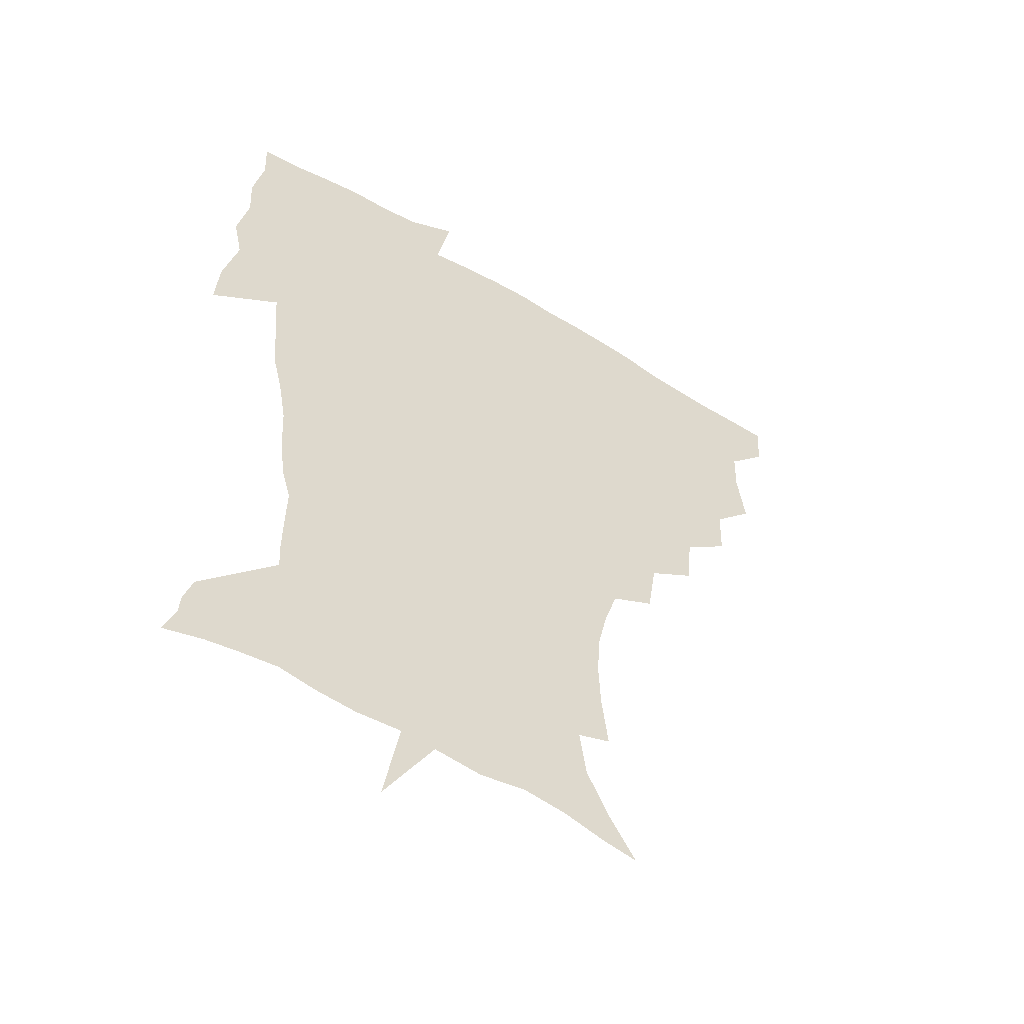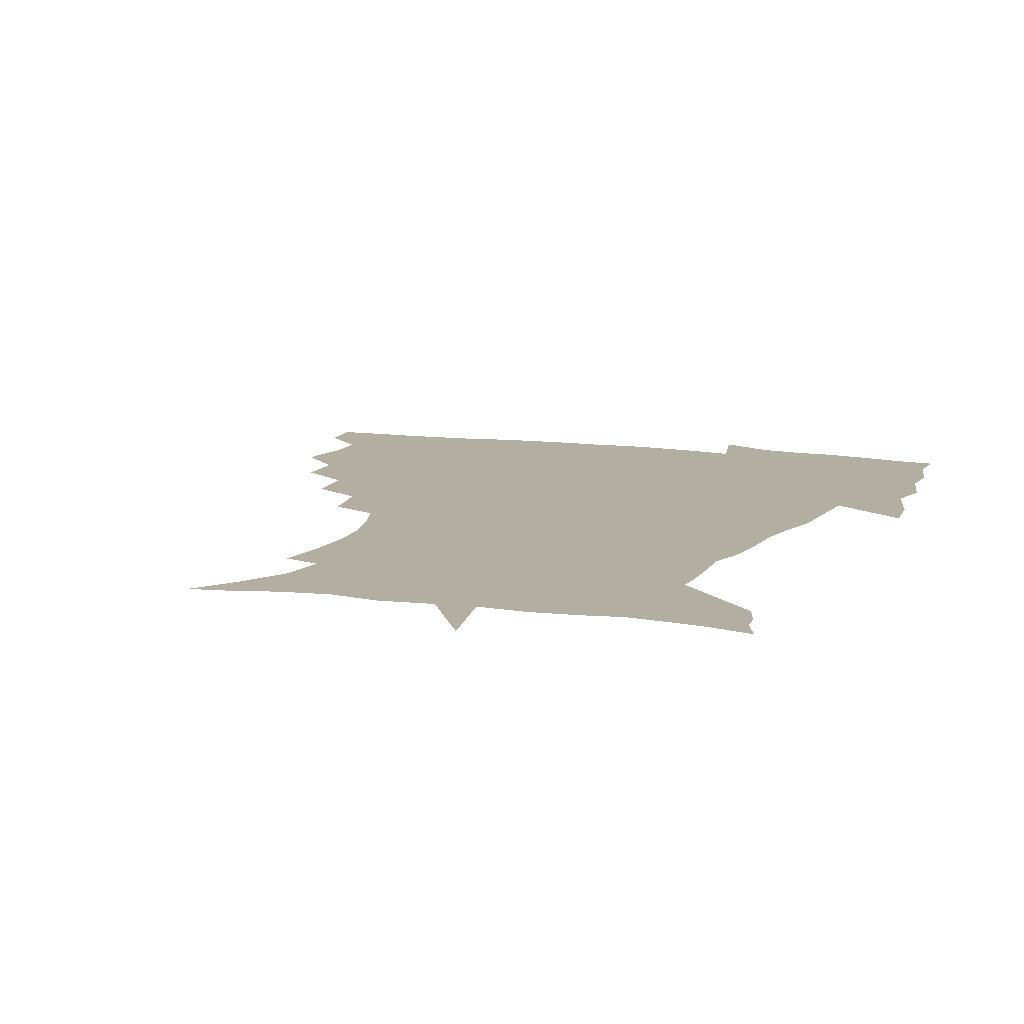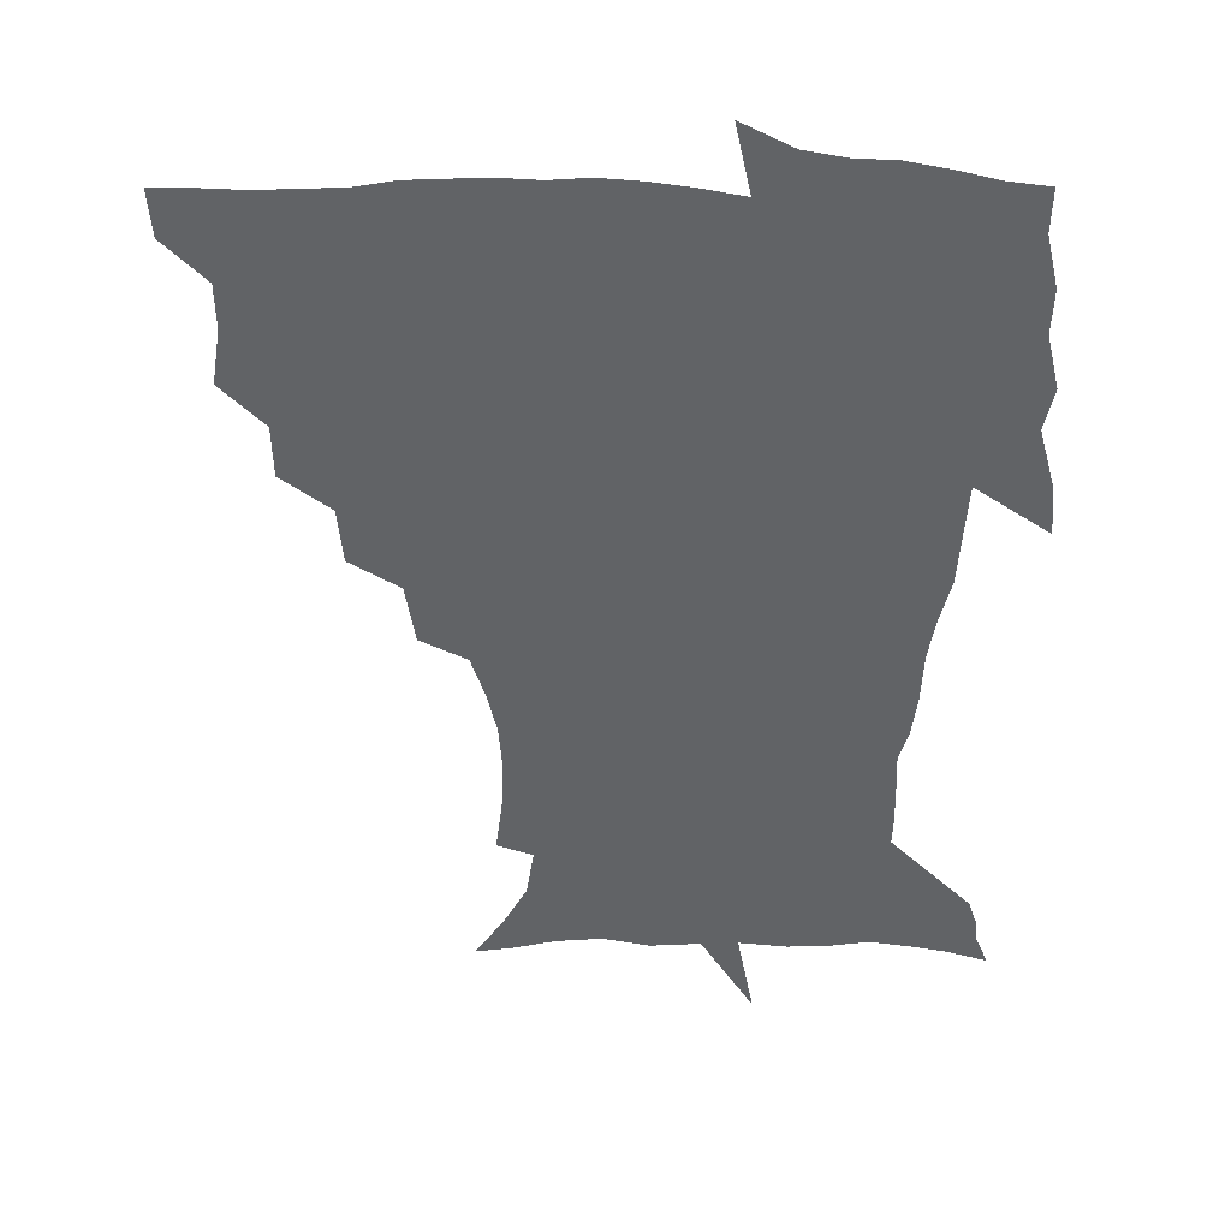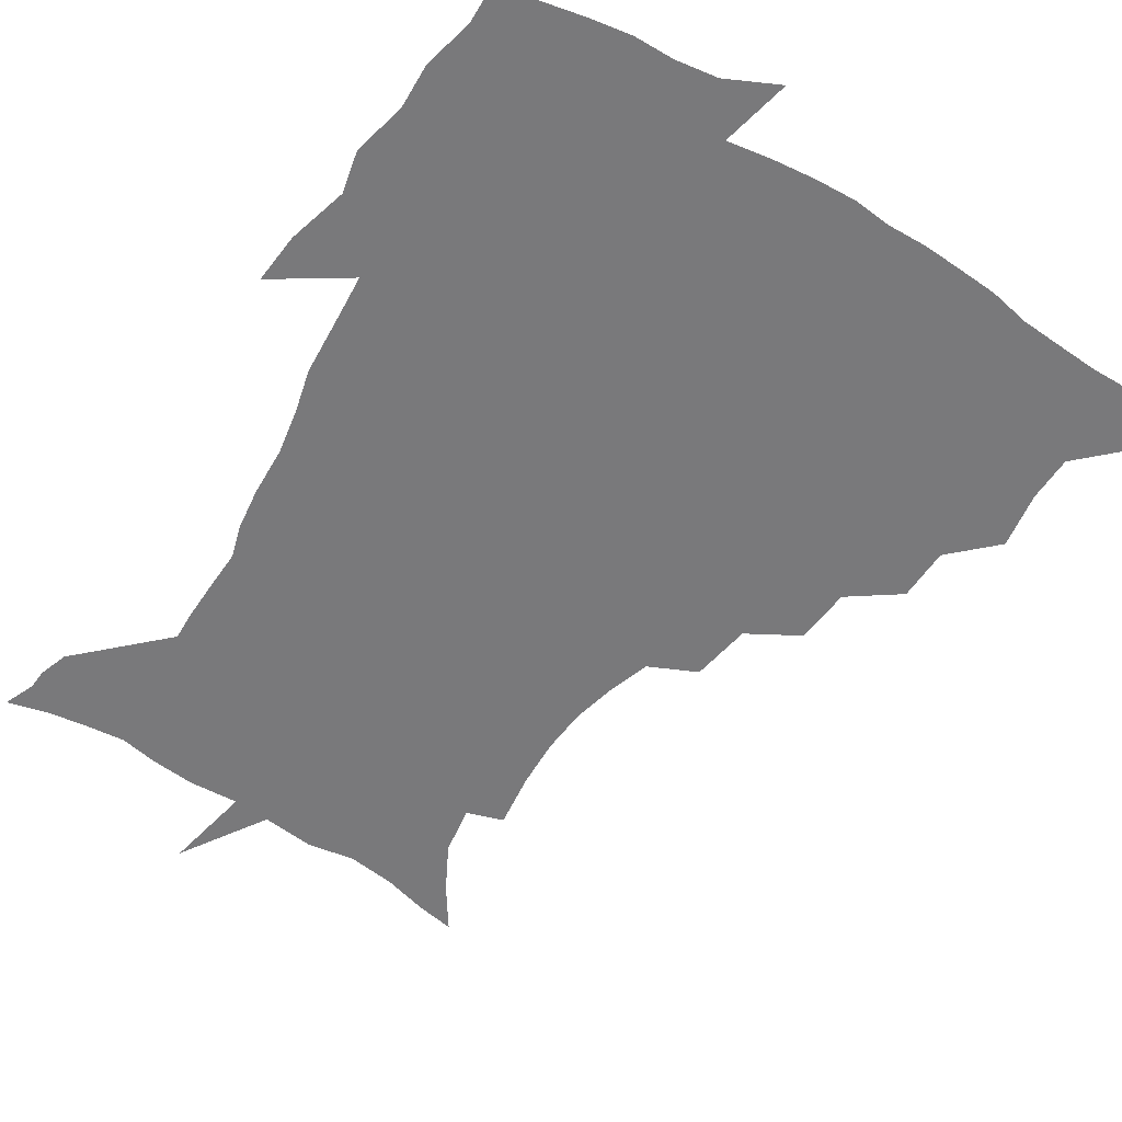
<metadata>
{"format":"obj","ext":"obj","renderer":"f3d","projection":"perspective","resolution":1024,"background":"white","views":[{"elev":-52.1,"azim":146.5,"up":"+Y"},{"elev":10.8,"azim":20.5,"up":"+Z"},{"elev":38.9,"azim":2.7,"up":"+Y"},{"elev":-57.9,"azim":147.6,"up":"+Z"}]}
</metadata>
<code>
v 452.4 448.8 0
v 450.9 466.1 0
v 465.2 396.8 0
v 468.5 417.1 0
v 468.1 433.5 0
v 467.8 448.7 0
v 466.3 466.4 0
v 481.7 362.1 0
v 481.2 381.2 0
v 485.2 403.1 0
v 484.6 419.1 0
v 483.7 434.6 0
v 482.7 450.3 0
v 482 466.1 0
v 501.9 328.6 0
v 499.9 349.1 0
v 501.4 371.7 0
v 502.3 390.3 0
v 501.5 405.8 0
v 500.6 420.7 0
v 499.9 435.3 0
v 499.2 449.8 0
v 497.2 466.9 0
v 523.9 296.3 0
v 520.4 318 0
v 519.2 340.8 0
v 517.2 357.9 0
v 518.3 377.9 0
v 516.5 391.6 0
v 516.2 407.1 0
v 515.5 421.8 0
v 514.6 436.2 0
v 513.5 450.8 0
v 512.1 467.8 0
v 547.8 203 0
v 550.4 223 0
v 551.2 240.7 0
v 549.9 257.5 0
v 546.3 272.7 0
v 541.1 288.3 0
v 537.3 308.8 0
v 534.9 327.7 0
v 534.1 347.4 0
v 532.7 363 0
v 532.3 379.2 0
v 531.7 394 0
v 530.9 408.2 0
v 530.1 422.6 0
v 529.1 437.2 0
v 528 452.2 0
v 526.7 470.6 0
v 538.5 148.7 0
v 549.1 164.2 0
v 558.2 181.1 0
v 561 198.8 0
v 561.5 216.6 0
v 562.1 234.1 0
v 561.2 250.1 0
v 559.1 264.8 0
v 556 279.6 0
v 552.7 297.5 0
v 550.1 315.1 0
v 548.8 333.5 0
v 547.6 349.1 0
v 546.9 365.7 0
v 547.3 382.2 0
v 546.1 395.3 0
v 546.5 409.9 0
v 545 423.5 0
v 544.2 437.5 0
v 542.6 453.5 0
v 541.1 471.5 0
v 552.1 151.2 0
v 565.8 172.2 0
v 570.4 188.7 0
v 572.8 207.9 0
v 572.1 221.8 0
v 572.8 241.6 0
v 571.7 257.6 0
v 570.1 274.4 0
v 566.9 285.8 0
v 564.7 303.3 0
v 563.1 320.5 0
v 562 335.3 0
v 561.8 353.7 0
v 560.9 367.9 0
v 560.8 383 0
v 559.7 395.7 0
v 560.2 410.5 0
v 559.4 423.9 0
v 558.7 437.9 0
v 557.5 453.1 0
v 555.3 472.2 0
v 568.3 155.6 0
v 579.2 176.1 0
v 583.2 196 0
v 583.8 212.6 0
v 583.8 229.5 0
v 583.3 245.8 0
v 582.3 261.9 0
v 580.8 277.5 0
v 578.8 291.5 0
v 577.1 307.8 0
v 575.8 320.5 0
v 575.4 339.5 0
v 574.9 354.8 0
v 574.3 368.4 0
v 574.3 383.9 0
v 574.4 397.7 0
v 574.1 411 0
v 573.2 424.6 0
v 573 438.2 0
v 572.3 452.3 0
v 569.6 471.8 0
v 585.3 157.7 0
v 593 180 0
v 594.6 197.5 0
v 594.9 214.2 0
v 594.5 229.3 0
v 593.7 247.5 0
v 593.1 263.1 0
v 592.2 280.3 0
v 590.6 293.9 0
v 589.3 308.3 0
v 588.6 323.8 0
v 588.4 341.9 0
v 588.2 356.9 0
v 588.1 370.2 0
v 587.9 383.6 0
v 588.1 398.2 0
v 587.9 411.5 0
v 588 424.9 0
v 587.6 438.3 0
v 586.1 453.5 0
v 583.6 473 0
v 602.7 154.9 0
v 605.9 179.6 0
v 606.4 199.8 0
v 606.1 216.1 0
v 605.8 233 0
v 605.1 246 0
v 603.9 263.3 0
v 603.4 282.3 0
v 602.5 295.9 0
v 601.8 310.2 0
v 601.5 326.9 0
v 601.3 342.3 0
v 601.3 355.7 0
v 601.3 370.5 0
v 601.6 385.2 0
v 601.8 398.7 0
v 601.9 411.9 0
v 602.1 425.2 0
v 601.5 439.2 0
v 600.2 454.7 0
v 598.2 472.2 0
v 621.3 156.8 0
v 619 182.5 0
v 618 201.1 0
v 617.4 219.5 0
v 616.8 234.1 0
v 616.4 248.7 0
v 615.5 262.4 0
v 614.6 282.5 0
v 614.3 297.2 0
v 614.2 312 0
v 614 327.4 0
v 614 343.2 0
v 614.2 356 0
v 614.6 372.5 0
v 614.8 385.3 0
v 615.3 399.7 0
v 615.7 412.2 0
v 616.2 425.3 0
v 615.8 439.2 0
v 615 454.3 0
v 613.5 470.5 0
v 640.9 125.7 0
v 634.8 157.9 0
v 632.2 180.6 0
v 629.9 201.1 0
v 628.5 218.7 0
v 627.7 235.3 0
v 627.4 250.4 0
v 627 264.2 0
v 626.1 282.6 0
v 626.2 296.6 0
v 626.1 313.8 0
v 626.6 327.3 0
v 626.8 341.9 0
v 627.1 356.9 0
v 627.2 372.6 0
v 627.9 385.1 0
v 628.4 398.7 0
v 629 412.1 0
v 629.4 425.3 0
v 630.5 438.5 0
v 631 452 0
v 629.8 467.7 0
v 624.3 492.9 0
v 652.5 156.8 0
v 645.2 181.5 0
v 641.9 200 0
v 640 216.6 0
v 638.6 233.5 0
v 638.1 250.1 0
v 638.1 264.3 0
v 637.6 281.4 0
v 638.4 294.9 0
v 638.7 310.1 0
v 639.3 324.8 0
v 639.9 339.3 0
v 639.9 356.3 0
v 640.2 370.9 0
v 641 384.2 0
v 641.9 397 0
v 642.2 411.8 0
v 643 424.5 0
v 644.1 438.4 0
v 644.5 451.8 0
v 644.6 466.1 0
v 643.1 483.7 0
v 668.6 158.2 0
v 659.4 179.6 0
v 654.6 197.6 0
v 651 215.7 0
v 649.9 230.4 0
v 648.9 247.7 0
v 649.1 262.2 0
v 649.7 276.7 0
v 650.3 291.9 0
v 651.2 306.4 0
v 652.2 320.9 0
v 653 336 0
v 652.9 353.5 0
v 653.3 369 0
v 654.2 383 0
v 654.7 398.1 0
v 655.4 411.5 0
v 656.4 425 0
v 657.2 438.1 0
v 658.1 451.2 0
v 658.7 465.1 0
v 658.2 481.3 0
v 682.3 160.7 0
v 672.9 178.4 0
v 668 194.3 0
v 663.3 211.2 0
v 660.8 227.2 0
v 660 242.8 0
v 660.6 256.8 0
v 661.3 271.4 0
v 662.4 286.3 0
v 663.4 301.8 0
v 663.9 319.2 0
v 665.6 333.6 0
v 667.3 348.2 0
v 667.3 365.2 0
v 667 382.3 0
v 667.6 396.7 0
v 668.4 410.3 0
v 669.1 424.5 0
v 670.3 437.4 0
v 671.5 450.5 0
v 672.8 463.8 0
v 672.7 481 0
v 696.6 159.1 0
v 687.1 175.4 0
v 683.9 187.6 0
v 676.1 206.5 0
v 672.8 220.5 0
v 672.2 234.8 0
v 671.6 250.5 0
v 672.5 264.9 0
v 675.2 277.5 0
v 675.6 295.1 0
v 677.6 310.2 0
v 680.1 325.1 0
v 681.7 341.6 0
v 681.6 360.3 0
v 680.9 378.4 0
v 681.8 393 0
v 681.3 408.8 0
v 682.3 422.5 0
v 682.9 436.7 0
v 684.6 449.4 0
v 686.3 462.5 0
v 687.8 478.4 0
v 710.1 157.1 0
v 702.9 170.5 0
v 699.1 181.8 0
v 695.6 193.6 0
v 686.9 210.8 0
v 687.4 220.3 0
v 687.2 234.1 0
v 686.6 250.4 0
v 690.1 261.9 0
v 692.2 277.2 0
v 693 295.4 0
v 695.9 311.4 0
v 699.9 327.1 0
v 701.2 346.2 0
v 702.7 365.5 0
v 698.9 385.6 0
v 697.4 402.8 0
v 695.6 419.9 0
v 696.4 434.1 0
v 697.2 448 0
v 700.2 460.9 0
v 703 475.1 0
v 725.2 153.1 0
v 720.6 164.1 0
v 720.1 171.7 0
v 716.7 181.8 0
v 729.4 347.9 0
v 727.9 366.1 0
v 721.9 388.1 0
v 725.4 403.3 0
v 720.8 422.8 0
v 721.5 438.9 0
v 717.2 457.9 0
v 717.7 473.5 0
v 721 496 0
f 5 6 1
f 1 6 2
f 6 7 2
f 9 10 3
f 3 10 4
f 10 11 4
f 4 11 5
f 11 12 5
f 5 12 6
f 12 13 6
f 6 13 7
f 13 14 7
f 16 17 8
f 8 17 9
f 17 18 9
f 9 18 10
f 18 19 10
f 10 19 11
f 19 20 11
f 11 20 12
f 20 21 12
f 12 21 13
f 21 22 13
f 13 22 14
f 22 23 14
f 25 26 15
f 15 26 16
f 26 27 16
f 16 27 17
f 27 28 17
f 17 28 18
f 28 29 18
f 18 29 19
f 29 30 19
f 19 30 20
f 30 31 20
f 20 31 21
f 31 32 21
f 21 32 22
f 32 33 22
f 22 33 23
f 33 34 23
f 40 41 24
f 24 41 25
f 41 42 25
f 25 42 26
f 42 43 26
f 26 43 27
f 43 44 27
f 27 44 28
f 44 45 28
f 28 45 29
f 45 46 29
f 29 46 30
f 46 47 30
f 30 47 31
f 47 48 31
f 31 48 32
f 48 49 32
f 32 49 33
f 49 50 33
f 33 50 34
f 50 51 34
f 55 56 35
f 35 56 36
f 56 57 36
f 36 57 37
f 57 58 37
f 37 58 38
f 58 59 38
f 38 59 39
f 59 60 39
f 39 60 40
f 60 61 40
f 40 61 41
f 61 62 41
f 41 62 42
f 62 63 42
f 42 63 43
f 63 64 43
f 43 64 44
f 64 65 44
f 44 65 45
f 65 66 45
f 45 66 46
f 66 67 46
f 46 67 47
f 67 68 47
f 47 68 48
f 68 69 48
f 48 69 49
f 69 70 49
f 49 70 50
f 70 71 50
f 50 71 51
f 71 72 51
f 52 73 53
f 73 74 53
f 53 74 54
f 74 75 54
f 54 75 55
f 75 76 55
f 55 76 56
f 76 77 56
f 56 77 57
f 77 78 57
f 57 78 58
f 78 79 58
f 58 79 59
f 79 80 59
f 59 80 60
f 80 81 60
f 60 81 61
f 81 82 61
f 61 82 62
f 82 83 62
f 62 83 63
f 83 84 63
f 63 84 64
f 84 85 64
f 64 85 65
f 85 86 65
f 65 86 66
f 86 87 66
f 66 87 67
f 87 88 67
f 67 88 68
f 88 89 68
f 68 89 69
f 89 90 69
f 69 90 70
f 90 91 70
f 70 91 71
f 91 92 71
f 71 92 72
f 92 93 72
f 73 94 74
f 94 95 74
f 74 95 75
f 95 96 75
f 75 96 76
f 96 97 76
f 76 97 77
f 97 98 77
f 77 98 78
f 98 99 78
f 78 99 79
f 99 100 79
f 79 100 80
f 100 101 80
f 80 101 81
f 101 102 81
f 81 102 82
f 102 103 82
f 82 103 83
f 103 104 83
f 83 104 84
f 104 105 84
f 84 105 85
f 105 106 85
f 85 106 86
f 106 107 86
f 86 107 87
f 107 108 87
f 87 108 88
f 108 109 88
f 88 109 89
f 109 110 89
f 89 110 90
f 110 111 90
f 90 111 91
f 111 112 91
f 91 112 92
f 112 113 92
f 92 113 93
f 113 114 93
f 94 115 95
f 115 116 95
f 95 116 96
f 116 117 96
f 96 117 97
f 117 118 97
f 97 118 98
f 118 119 98
f 98 119 99
f 119 120 99
f 99 120 100
f 120 121 100
f 100 121 101
f 121 122 101
f 101 122 102
f 122 123 102
f 102 123 103
f 123 124 103
f 103 124 104
f 124 125 104
f 104 125 105
f 125 126 105
f 105 126 106
f 126 127 106
f 106 127 107
f 127 128 107
f 107 128 108
f 128 129 108
f 108 129 109
f 129 130 109
f 109 130 110
f 130 131 110
f 110 131 111
f 131 132 111
f 111 132 112
f 132 133 112
f 112 133 113
f 133 134 113
f 113 134 114
f 134 135 114
f 115 136 116
f 136 137 116
f 116 137 117
f 137 138 117
f 117 138 118
f 138 139 118
f 118 139 119
f 139 140 119
f 119 140 120
f 140 141 120
f 120 141 121
f 141 142 121
f 121 142 122
f 142 143 122
f 122 143 123
f 143 144 123
f 123 144 124
f 144 145 124
f 124 145 125
f 145 146 125
f 125 146 126
f 146 147 126
f 126 147 127
f 147 148 127
f 127 148 128
f 148 149 128
f 128 149 129
f 149 150 129
f 129 150 130
f 150 151 130
f 130 151 131
f 151 152 131
f 131 152 132
f 152 153 132
f 132 153 133
f 153 154 133
f 133 154 134
f 154 155 134
f 134 155 135
f 155 156 135
f 136 157 137
f 157 158 137
f 137 158 138
f 158 159 138
f 138 159 139
f 159 160 139
f 139 160 140
f 160 161 140
f 140 161 141
f 161 162 141
f 141 162 142
f 162 163 142
f 142 163 143
f 163 164 143
f 143 164 144
f 164 165 144
f 144 165 145
f 165 166 145
f 145 166 146
f 166 167 146
f 146 167 147
f 167 168 147
f 147 168 148
f 168 169 148
f 148 169 149
f 169 170 149
f 149 170 150
f 170 171 150
f 150 171 151
f 171 172 151
f 151 172 152
f 172 173 152
f 152 173 153
f 173 174 153
f 153 174 154
f 174 175 154
f 154 175 155
f 175 176 155
f 155 176 156
f 176 177 156
f 178 179 157
f 157 179 158
f 179 180 158
f 158 180 159
f 180 181 159
f 159 181 160
f 181 182 160
f 160 182 161
f 182 183 161
f 161 183 162
f 183 184 162
f 162 184 163
f 184 185 163
f 163 185 164
f 185 186 164
f 164 186 165
f 186 187 165
f 165 187 166
f 187 188 166
f 166 188 167
f 188 189 167
f 167 189 168
f 189 190 168
f 168 190 169
f 190 191 169
f 169 191 170
f 191 192 170
f 170 192 171
f 192 193 171
f 171 193 172
f 193 194 172
f 172 194 173
f 194 195 173
f 173 195 174
f 195 196 174
f 174 196 175
f 196 197 175
f 175 197 176
f 197 198 176
f 176 198 177
f 198 199 177
f 179 201 180
f 201 202 180
f 180 202 181
f 202 203 181
f 181 203 182
f 203 204 182
f 182 204 183
f 204 205 183
f 183 205 184
f 205 206 184
f 184 206 185
f 206 207 185
f 185 207 186
f 207 208 186
f 186 208 187
f 208 209 187
f 187 209 188
f 209 210 188
f 188 210 189
f 210 211 189
f 189 211 190
f 211 212 190
f 190 212 191
f 212 213 191
f 191 213 192
f 213 214 192
f 192 214 193
f 214 215 193
f 193 215 194
f 215 216 194
f 194 216 195
f 216 217 195
f 195 217 196
f 217 218 196
f 196 218 197
f 218 219 197
f 197 219 198
f 219 220 198
f 198 220 199
f 220 221 199
f 199 221 200
f 221 222 200
f 201 223 202
f 223 224 202
f 202 224 203
f 224 225 203
f 203 225 204
f 225 226 204
f 204 226 205
f 226 227 205
f 205 227 206
f 227 228 206
f 206 228 207
f 228 229 207
f 207 229 208
f 229 230 208
f 208 230 209
f 230 231 209
f 209 231 210
f 231 232 210
f 210 232 211
f 232 233 211
f 211 233 212
f 233 234 212
f 212 234 213
f 234 235 213
f 213 235 214
f 235 236 214
f 214 236 215
f 236 237 215
f 215 237 216
f 237 238 216
f 216 238 217
f 238 239 217
f 217 239 218
f 239 240 218
f 218 240 219
f 240 241 219
f 219 241 220
f 241 242 220
f 220 242 221
f 242 243 221
f 221 243 222
f 243 244 222
f 223 245 224
f 245 246 224
f 224 246 225
f 246 247 225
f 225 247 226
f 247 248 226
f 226 248 227
f 248 249 227
f 227 249 228
f 249 250 228
f 228 250 229
f 250 251 229
f 229 251 230
f 251 252 230
f 230 252 231
f 252 253 231
f 231 253 232
f 253 254 232
f 232 254 233
f 254 255 233
f 233 255 234
f 255 256 234
f 234 256 235
f 256 257 235
f 235 257 236
f 257 258 236
f 236 258 237
f 258 259 237
f 237 259 238
f 259 260 238
f 238 260 239
f 260 261 239
f 239 261 240
f 261 262 240
f 240 262 241
f 262 263 241
f 241 263 242
f 263 264 242
f 242 264 243
f 264 265 243
f 243 265 244
f 265 266 244
f 245 267 246
f 267 268 246
f 246 268 247
f 268 269 247
f 247 269 248
f 269 270 248
f 248 270 249
f 270 271 249
f 249 271 250
f 271 272 250
f 250 272 251
f 272 273 251
f 251 273 252
f 273 274 252
f 252 274 253
f 274 275 253
f 253 275 254
f 275 276 254
f 254 276 255
f 276 277 255
f 255 277 256
f 277 278 256
f 256 278 257
f 278 279 257
f 257 279 258
f 279 280 258
f 258 280 259
f 280 281 259
f 259 281 260
f 281 282 260
f 260 282 261
f 282 283 261
f 261 283 262
f 283 284 262
f 262 284 263
f 284 285 263
f 263 285 264
f 285 286 264
f 264 286 265
f 286 287 265
f 265 287 266
f 287 288 266
f 267 289 268
f 289 290 268
f 268 290 269
f 290 291 269
f 269 291 270
f 291 292 270
f 270 292 271
f 292 293 271
f 271 293 272
f 293 294 272
f 272 294 273
f 294 295 273
f 273 295 274
f 295 296 274
f 274 296 275
f 296 297 275
f 275 297 276
f 297 298 276
f 276 298 277
f 298 299 277
f 277 299 278
f 299 300 278
f 278 300 279
f 300 301 279
f 279 301 280
f 301 302 280
f 280 302 281
f 302 303 281
f 281 303 282
f 303 304 282
f 282 304 283
f 304 305 283
f 283 305 284
f 305 306 284
f 284 306 285
f 306 307 285
f 285 307 286
f 307 308 286
f 286 308 287
f 308 309 287
f 287 309 288
f 309 310 288
f 289 311 290
f 311 312 290
f 290 312 291
f 312 313 291
f 291 313 292
f 313 314 292
f 292 314 293
f 303 315 304
f 315 316 304
f 304 316 305
f 316 317 305
f 305 317 306
f 317 318 306
f 306 318 307
f 318 319 307
f 307 319 308
f 319 320 308
f 308 320 309
f 320 321 309
f 309 321 310
f 321 322 310

</code>
